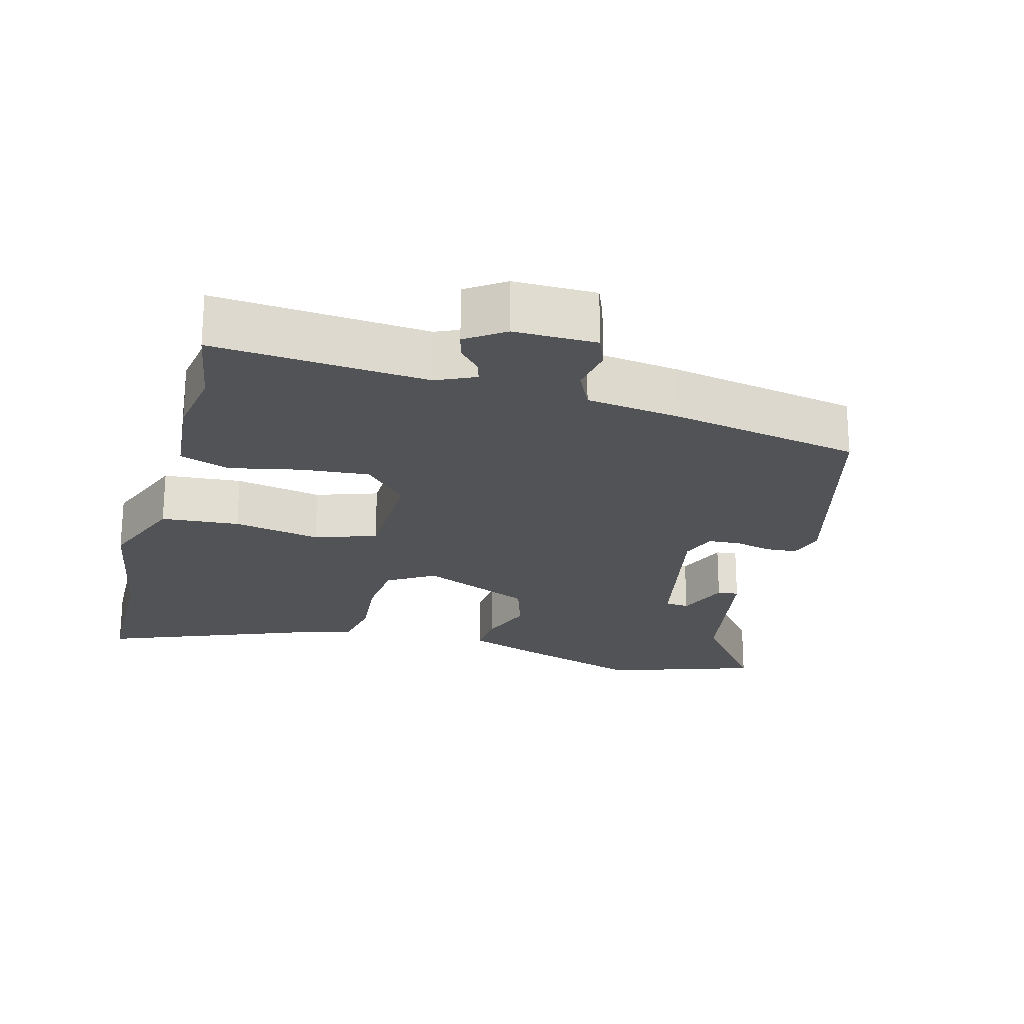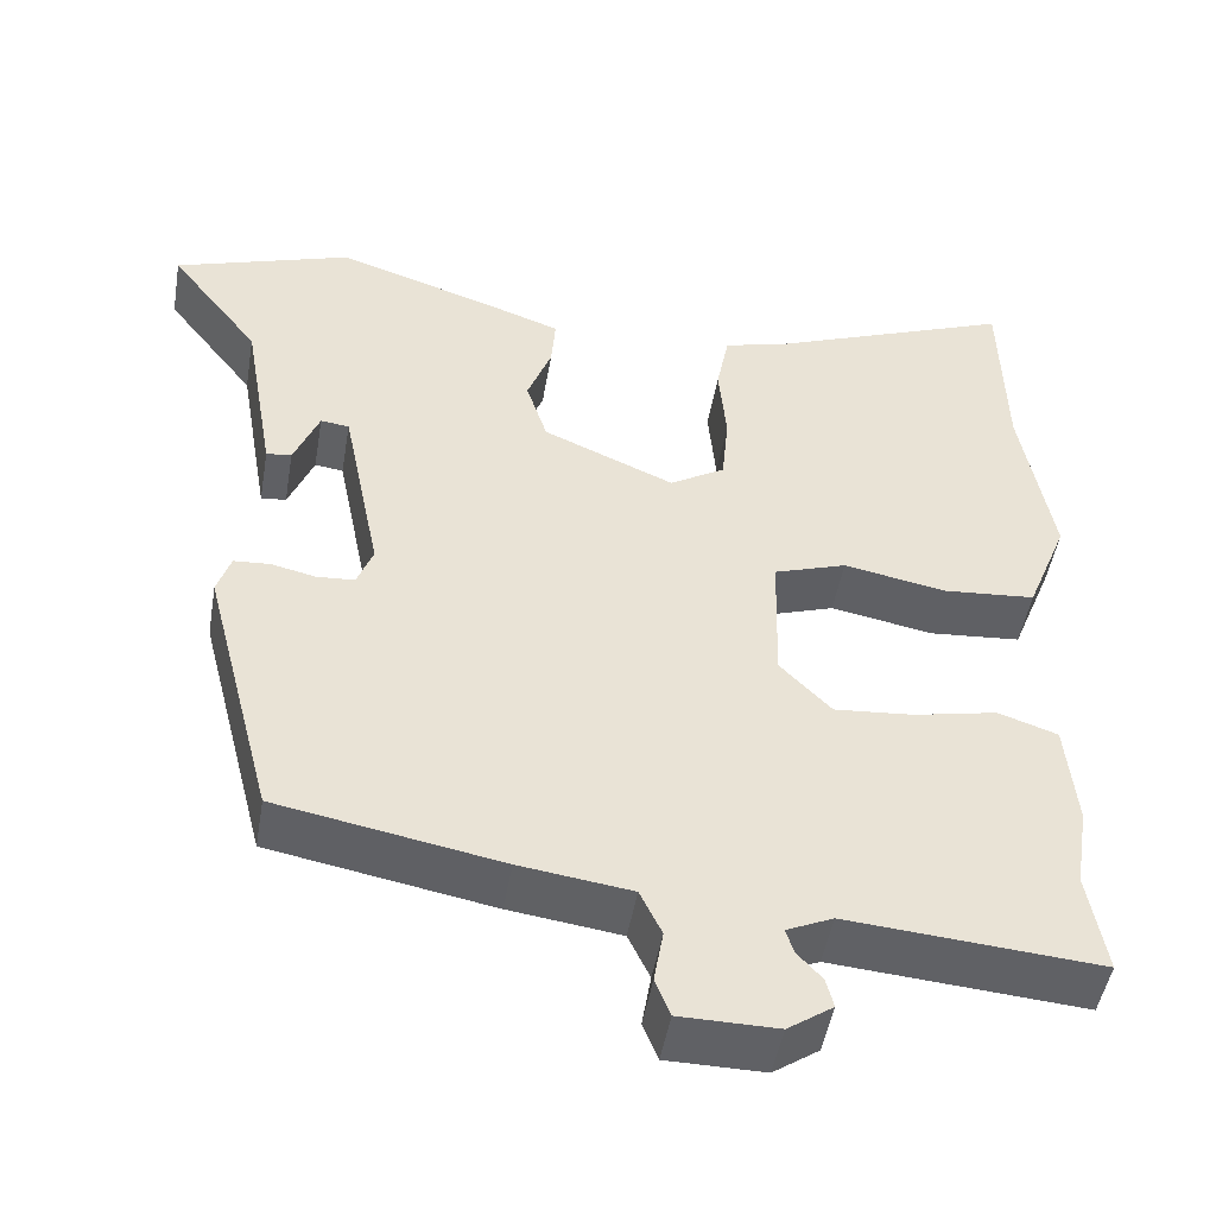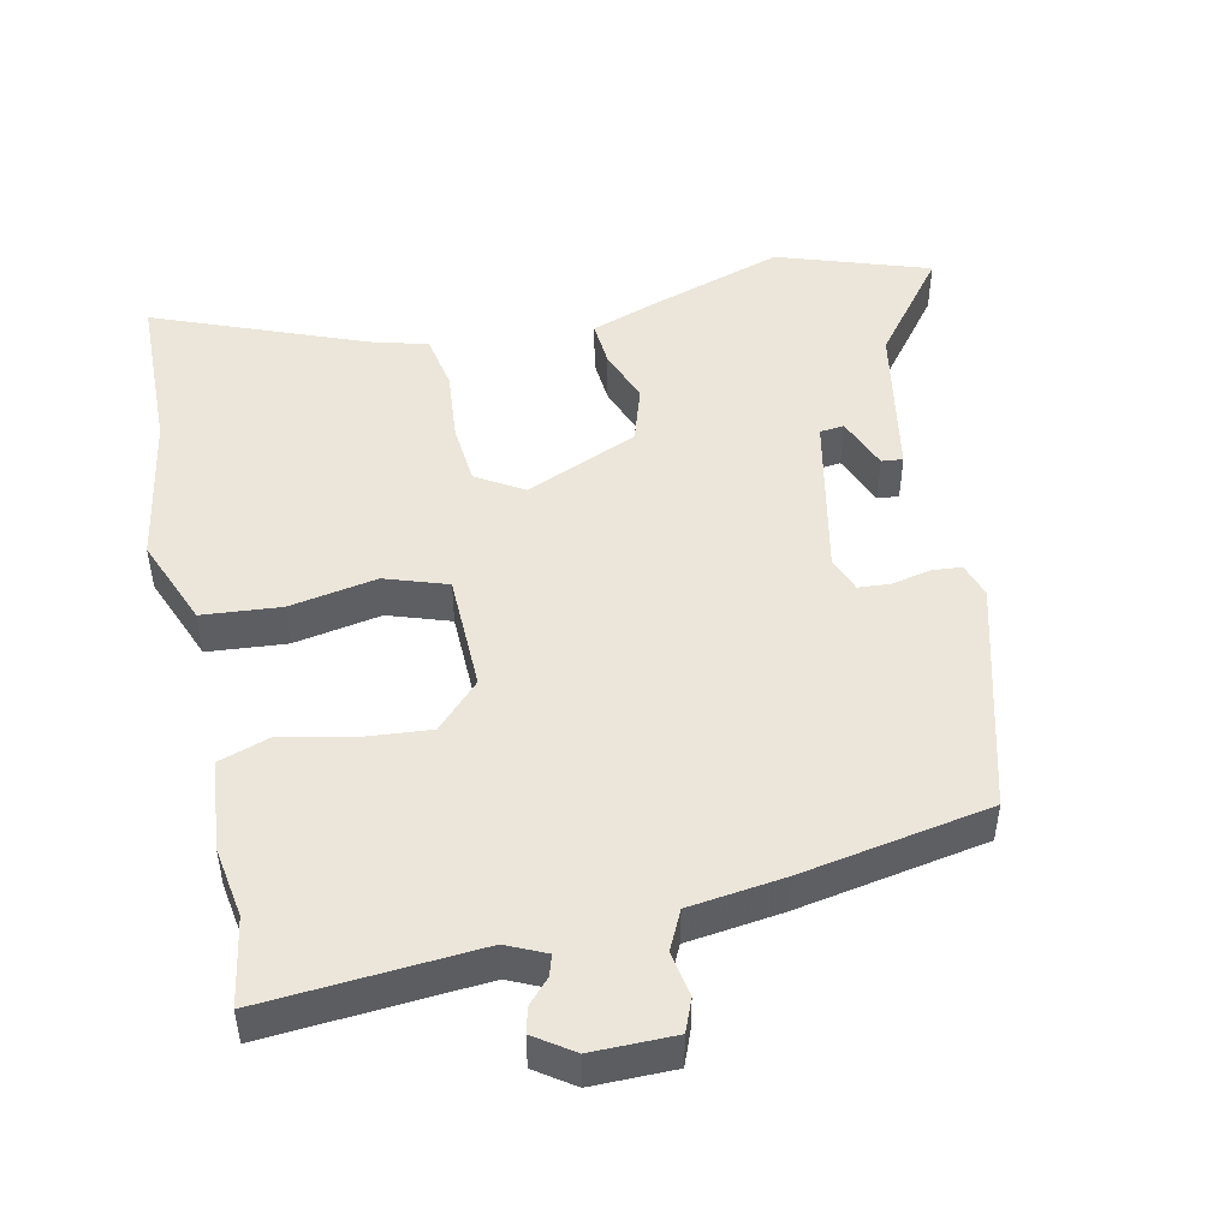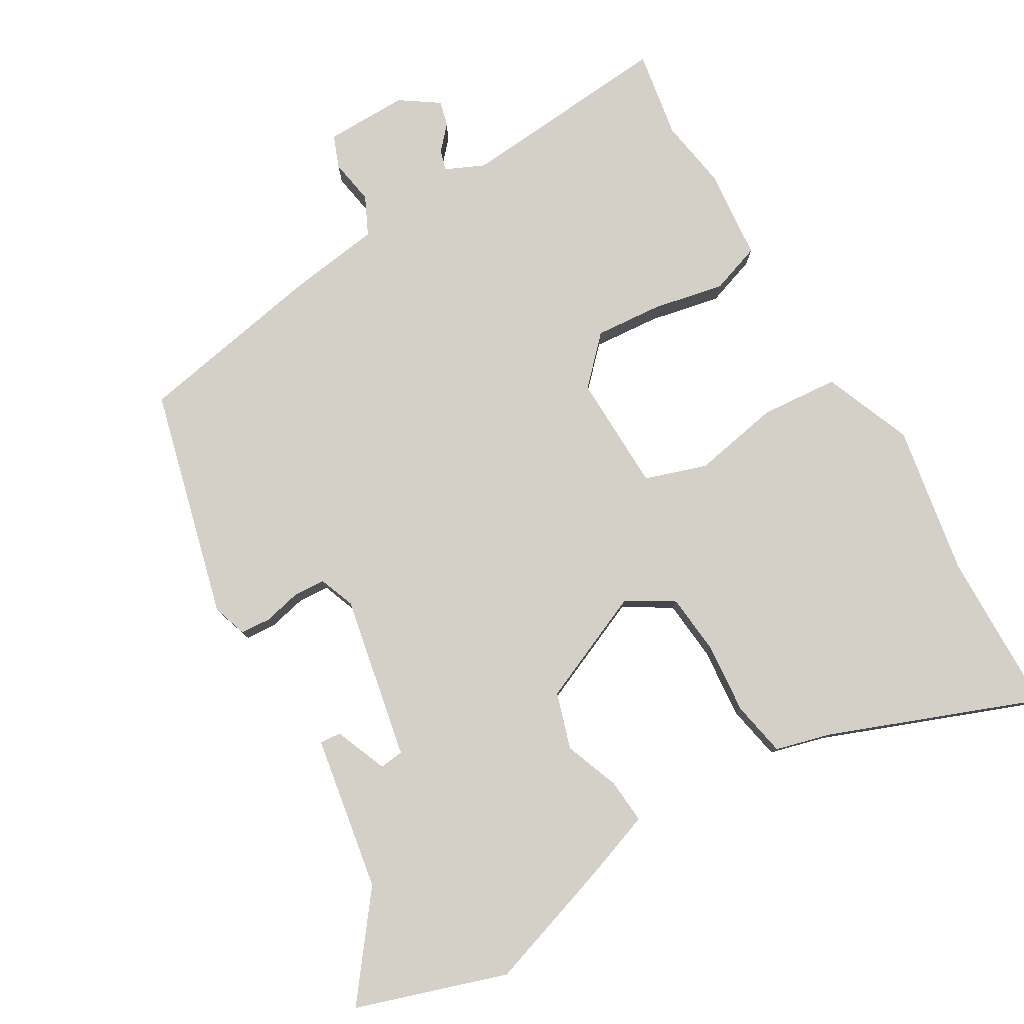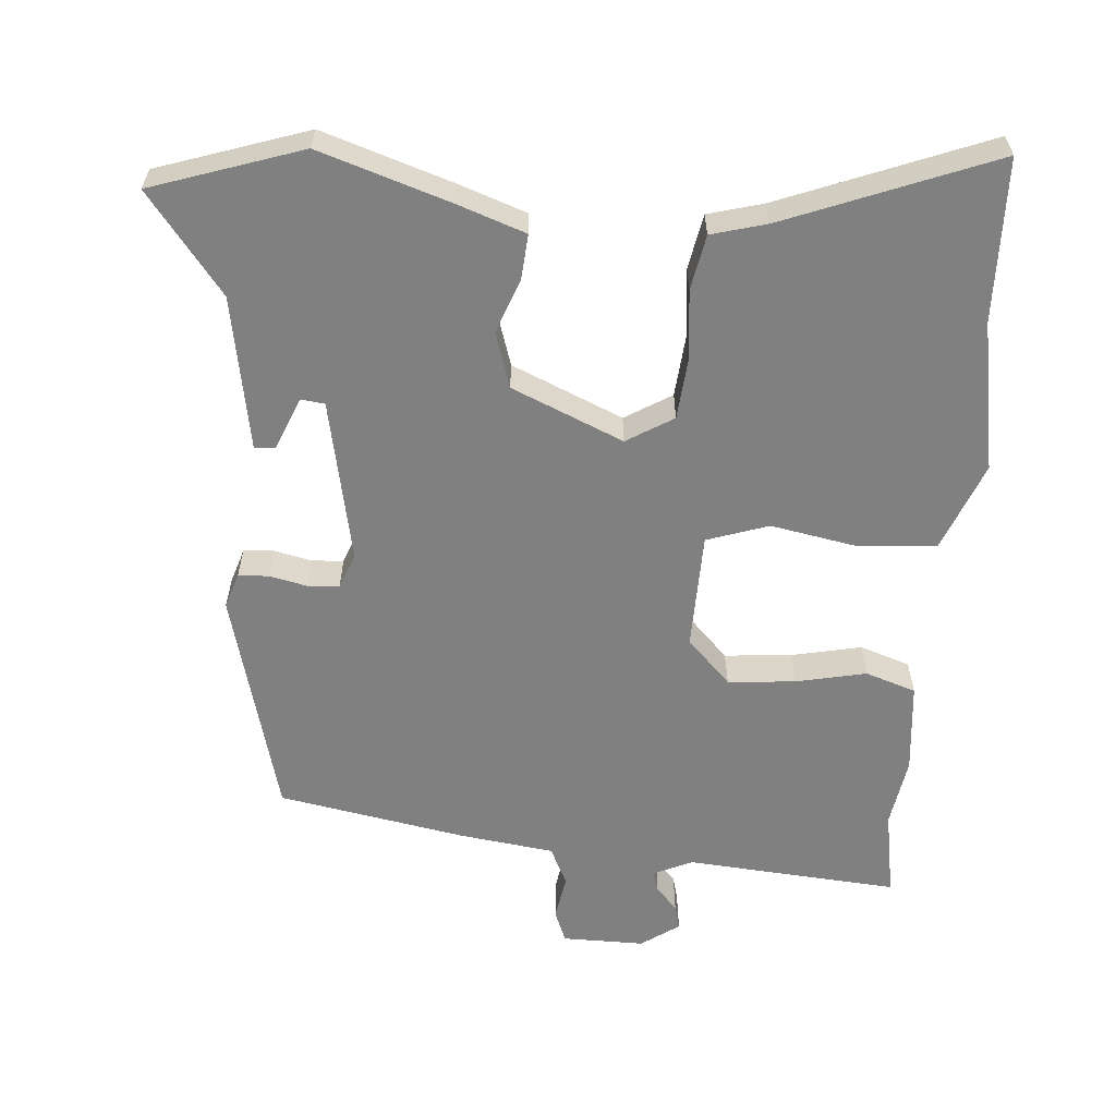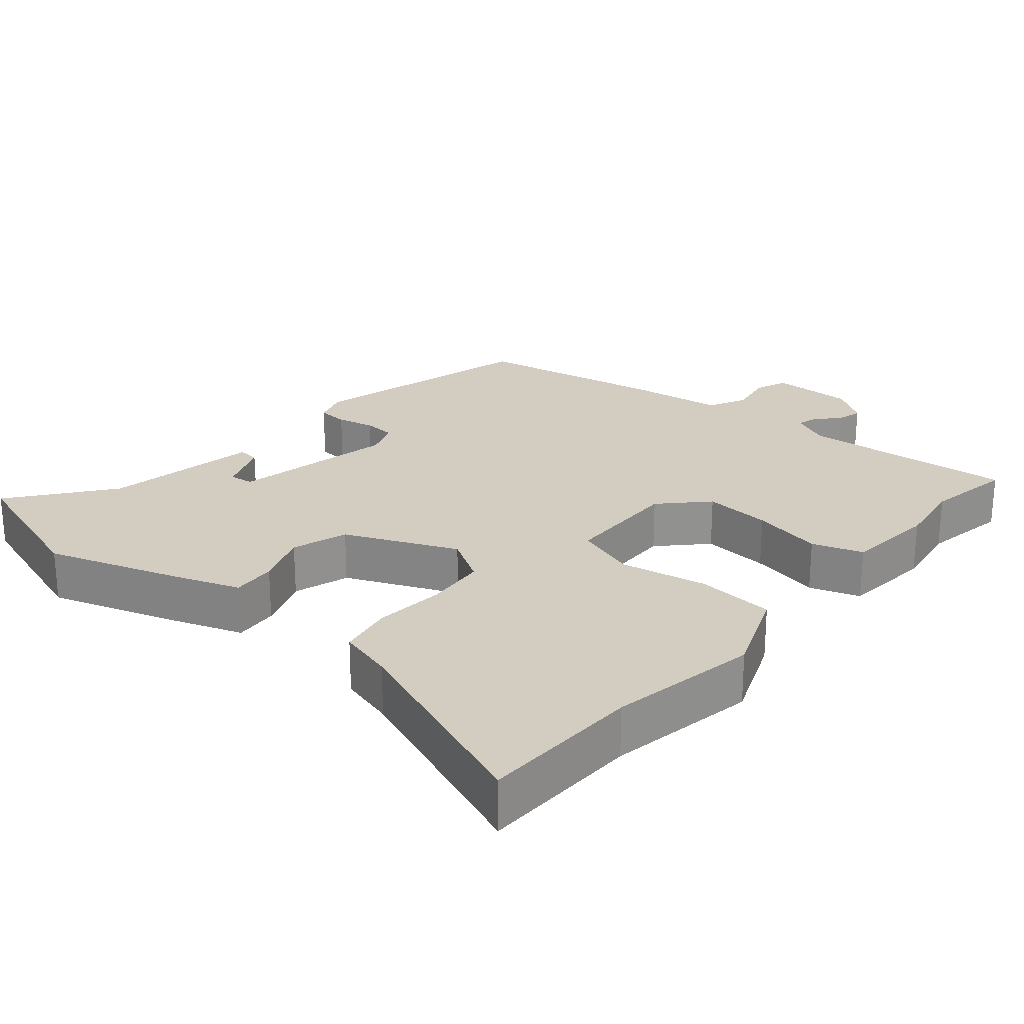
<metadata>
{"format":"obj","ext":"obj","renderer":"f3d","projection":"perspective","resolution":1024,"background":"white","views":[{"elev":-22.4,"azim":165.0,"up":"+Y"},{"elev":-48.4,"azim":-9.7,"up":"+Z"},{"elev":48.4,"azim":168.0,"up":"+Y"},{"elev":79.9,"azim":-30.5,"up":"+Y"},{"elev":-60.0,"azim":-4.3,"up":"+Y"},{"elev":24.5,"azim":40.3,"up":"+Y"}]}
</metadata>
<code>
v 0.498 0.07 0.596
v 0.503 0.07 0.367
v 0.54 0.07 0.155
v 0.49 0.07 0.03
v 0.38 0.07 0.021
v 0.257 0.07 0.044
v 0.17 0.07 0.015
v 0.166 0.07 -0.15
v 0.227 0.07 -0.213
v 0.322 0.07 -0.205
v 0.422 0.07 -0.184
v 0.493 0.07 -0.208
v 0.505 0.07 -0.336
v 0.489 0.07 -0.435
v 0.51 0.07 -0.558
v 0.209 0.07 -0.534
v 0.154 0.07 -0.559
v 0.163 0.07 -0.588
v 0.193 0.07 -0.621
v 0.202 0.07 -0.656
v 0.148 0.07 -0.693
v 0.032 0.07 -0.692
v 0.014 0.07 -0.647
v 0.025 0.07 -0.583
v -0.001 0.07 -0.529
v -0.134 0.07 -0.511
v -0.4 0.07 -0.462
v -0.484 0.07 -0.139
v -0.468 0.07 -0.09
v -0.425 0.07 -0.087
v -0.372 0.07 -0.099
v -0.327 0.07 -0.096
v -0.308 0.07 -0.046
v -0.354 0.07 0.184
v -0.388 0.07 0.188
v -0.418 0.07 0.114
v -0.448 0.07 0.111
v -0.486 0.07 0.329
v -0.594 0.07 0.469
v -0.382 0.07 0.539
v -0.198 0.07 0.479
v -0.102 0.07 0.445
v -0.107 0.07 0.382
v -0.136 0.07 0.305
v -0.111 0.07 0.226
v 0.046 0.07 0.158
v 0.112 0.07 0.198
v 0.12 0.07 0.284
v 0.111 0.07 0.383
v 0.126 0.07 0.461
v 0.204 0.07 0.482
v 0.498 0 0.596
v 0.503 0 0.367
v 0.54 0 0.155
v 0.49 0 0.03
v 0.38 0 0.021
v 0.257 0 0.044
v 0.17 0 0.015
v 0.166 0 -0.15
v 0.227 0 -0.213
v 0.322 0 -0.205
v 0.422 0 -0.184
v 0.493 0 -0.208
v 0.505 0 -0.336
v 0.489 0 -0.435
v 0.51 0 -0.558
v 0.209 0 -0.534
v 0.154 0 -0.559
v 0.163 0 -0.588
v 0.193 0 -0.621
v 0.202 0 -0.656
v 0.148 0 -0.693
v 0.032 0 -0.692
v 0.014 0 -0.647
v 0.025 0 -0.583
v -0.001 0 -0.529
v -0.134 0 -0.511
v -0.4 0 -0.462
v -0.484 0 -0.139
v -0.468 0 -0.09
v -0.425 0 -0.087
v -0.372 0 -0.099
v -0.327 0 -0.096
v -0.308 0 -0.046
v -0.354 0 0.184
v -0.388 0 0.188
v -0.418 0 0.114
v -0.448 0 0.111
v -0.486 0 0.329
v -0.594 0 0.469
v -0.382 0 0.539
v -0.198 0 0.479
v -0.102 0 0.445
v -0.107 0 0.382
v -0.136 0 0.305
v -0.111 0 0.226
v 0.046 0 0.158
v 0.112 0 0.198
v 0.12 0 0.284
v 0.111 0 0.383
v 0.126 0 0.461
v 0.204 0 0.482
f 48 49 50 51
f 51 1 2
f 48 51 2
f 47 48 2
f 4 5 6
f 3 4 6
f 2 3 6
f 47 2 6
f 46 47 6
f 45 46 6 7
f 42 43 44
f 41 42 44
f 40 41 44
f 39 40 44
f 38 39 44
f 38 44 45
f 35 36 37 38
f 34 35 38 45
f 45 7 8
f 34 45 8
f 33 34 8
f 29 30 31
f 28 29 31
f 27 28 31
f 26 27 31
f 25 26 31
f 25 31 32
f 22 23 24
f 21 22 24
f 20 21 24
f 19 20 24
f 18 19 24
f 17 18 24 25
f 33 8 9
f 32 33 9
f 25 32 9
f 17 25 9
f 16 17 9
f 12 13 14
f 11 12 14
f 10 11 14
f 14 15 16
f 10 14 16
f 9 10 16
f 102 101 100 99
f 53 52 102
f 53 102 99
f 53 99 98
f 57 56 55
f 57 55 54
f 57 54 53
f 57 53 98
f 57 98 97
f 58 57 97 96
f 95 94 93
f 95 93 92
f 95 92 91
f 95 91 90
f 95 90 89
f 96 95 89
f 89 88 87 86
f 96 89 86 85
f 59 58 96
f 59 96 85
f 59 85 84
f 82 81 80
f 82 80 79
f 82 79 78
f 82 78 77
f 82 77 76
f 83 82 76
f 75 74 73
f 75 73 72
f 75 72 71
f 75 71 70
f 75 70 69
f 76 75 69 68
f 60 59 84
f 60 84 83
f 60 83 76
f 60 76 68
f 60 68 67
f 65 64 63
f 65 63 62
f 65 62 61
f 67 66 65
f 67 65 61
f 67 61 60
f 1 52 53 2
f 2 53 54 3
f 3 54 55 4
f 4 55 56 5
f 5 56 57 6
f 6 57 58 7
f 7 58 59 8
f 8 59 60 9
f 9 60 61 10
f 10 61 62 11
f 11 62 63 12
f 12 63 64 13
f 13 64 65 14
f 14 65 66 15
f 15 66 67 16
f 16 67 68 17
f 17 68 69 18
f 18 69 70 19
f 19 70 71 20
f 20 71 72 21
f 21 72 73 22
f 22 73 74 23
f 23 74 75 24
f 24 75 76 25
f 25 76 77 26
f 26 77 78 27
f 27 78 79 28
f 28 79 80 29
f 29 80 81 30
f 30 81 82 31
f 31 82 83 32
f 32 83 84 33
f 33 84 85 34
f 34 85 86 35
f 35 86 87 36
f 36 87 88 37
f 37 88 89 38
f 38 89 90 39
f 39 90 91 40
f 40 91 92 41
f 41 92 93 42
f 42 93 94 43
f 43 94 95 44
f 44 95 96 45
f 45 96 97 46
f 46 97 98 47
f 47 98 99 48
f 48 99 100 49
f 49 100 101 50
f 50 101 102 51
f 51 102 52 1

</code>
